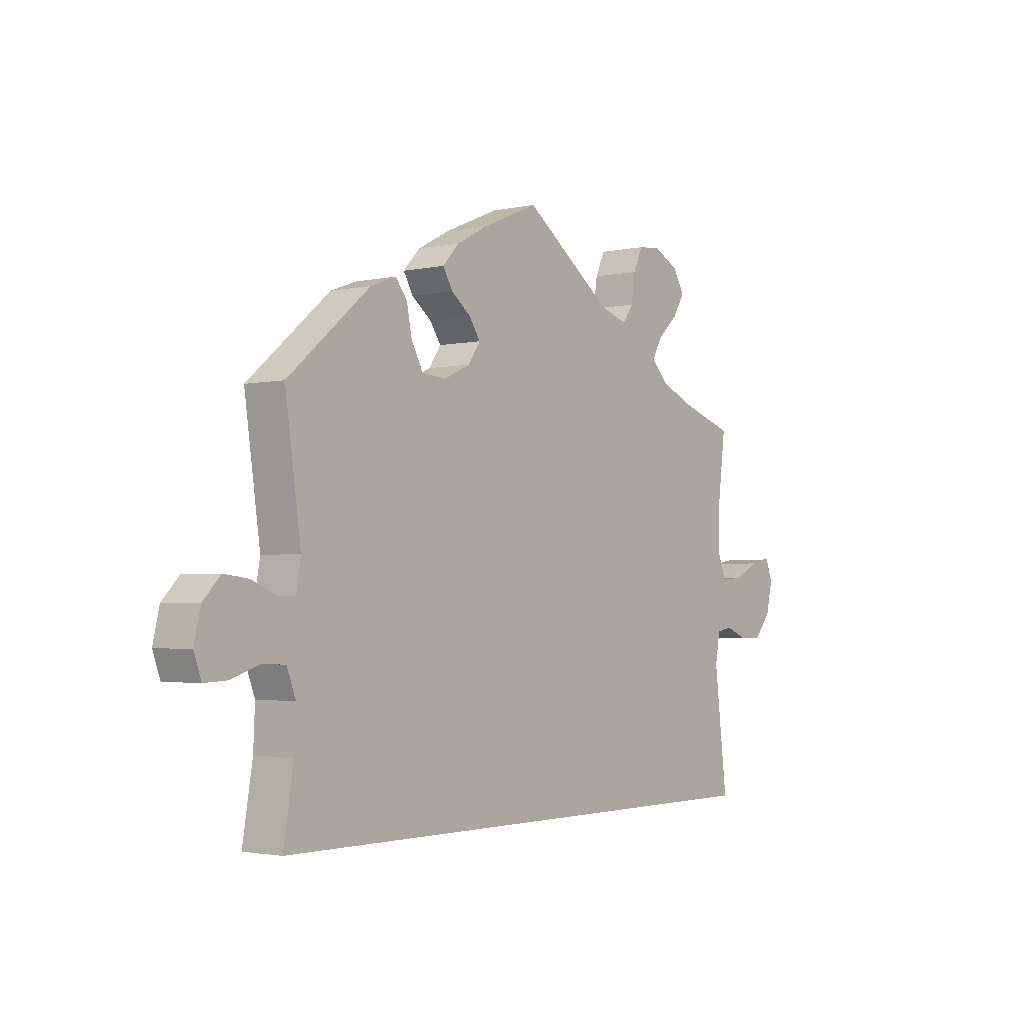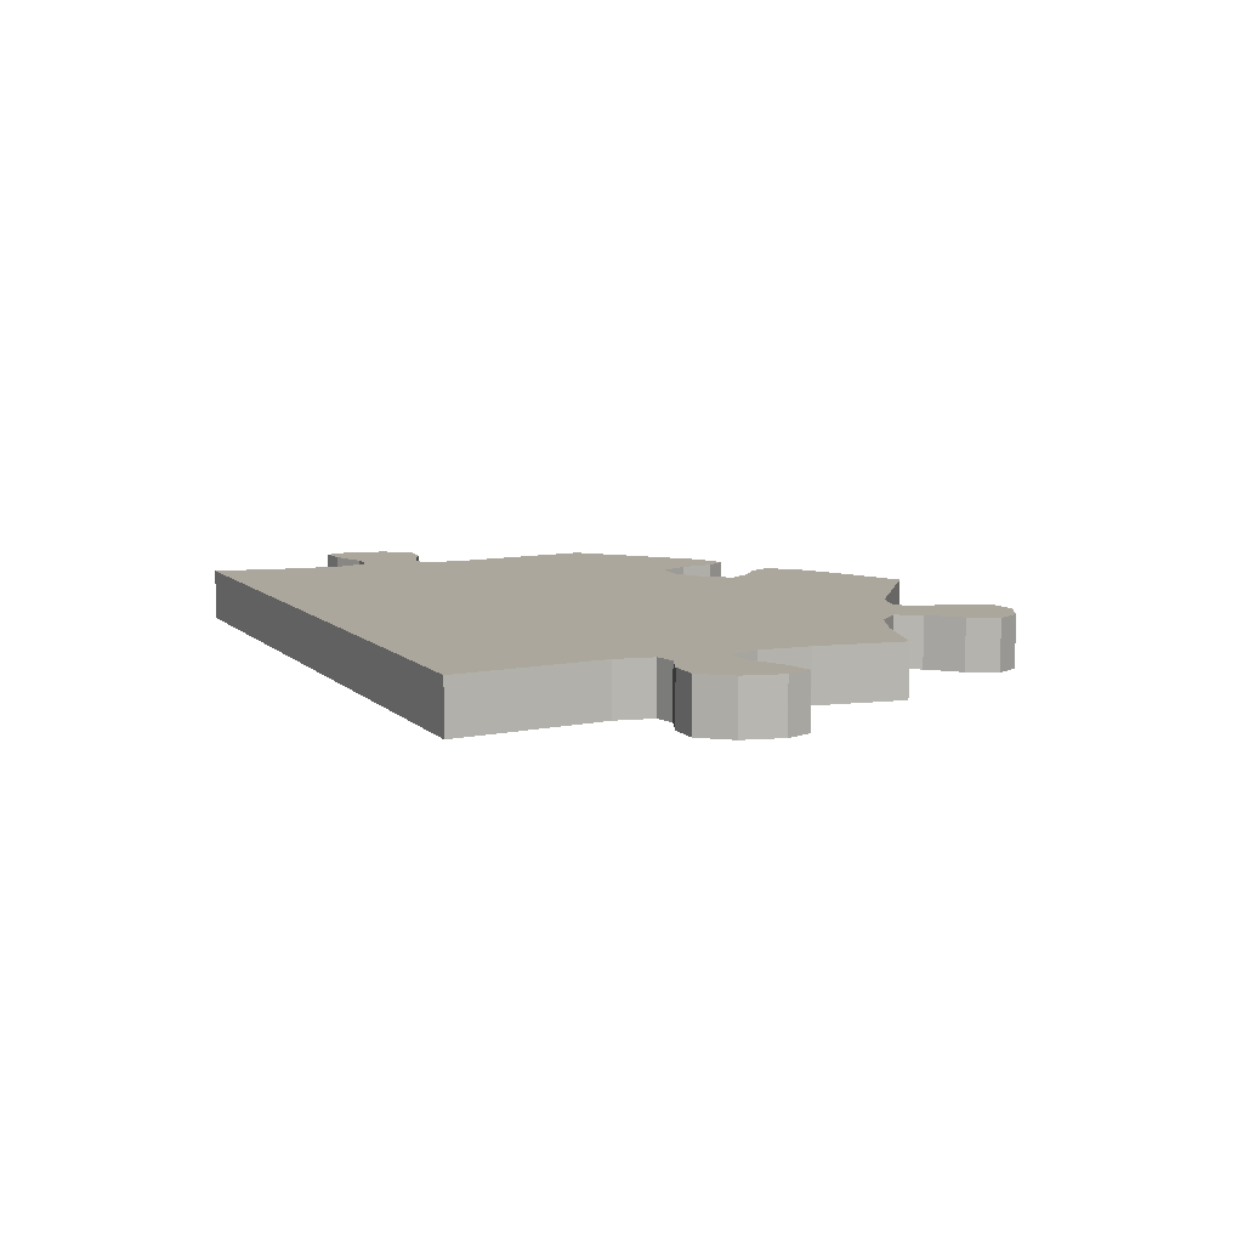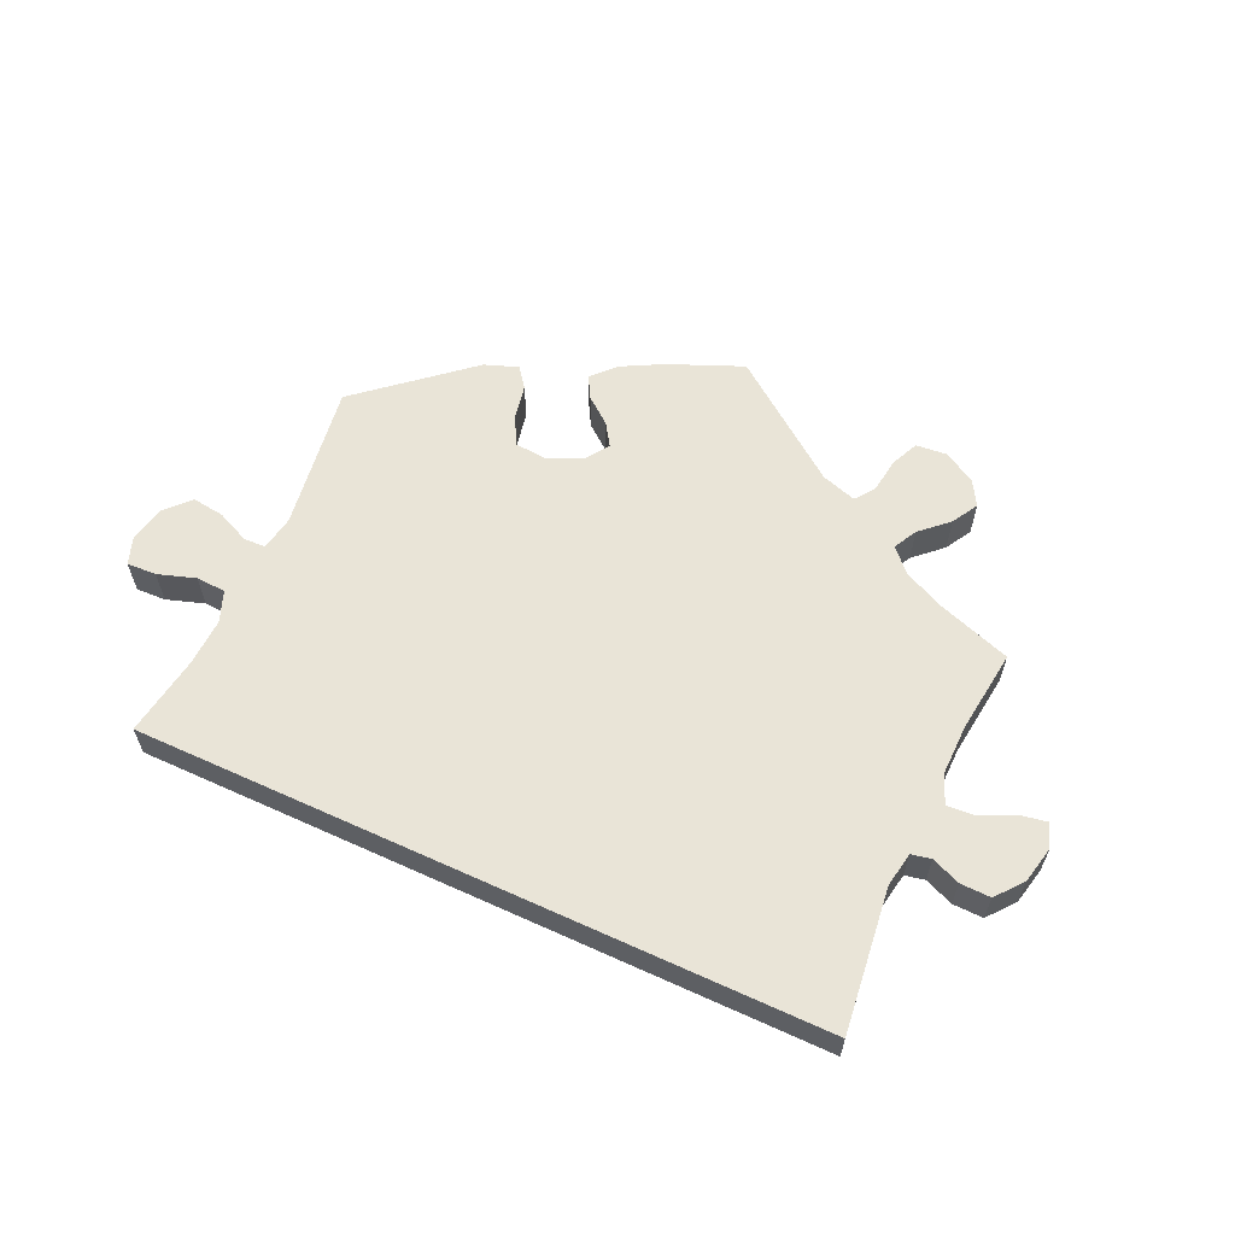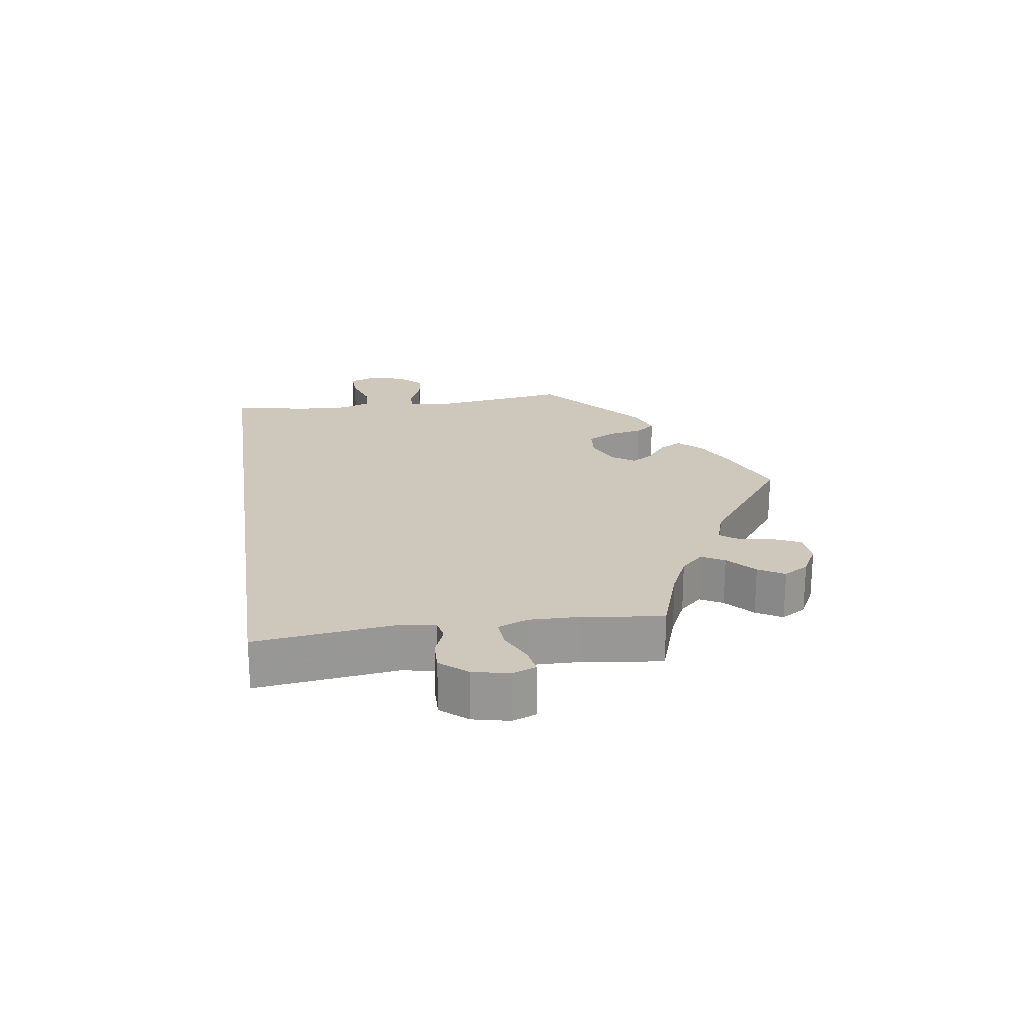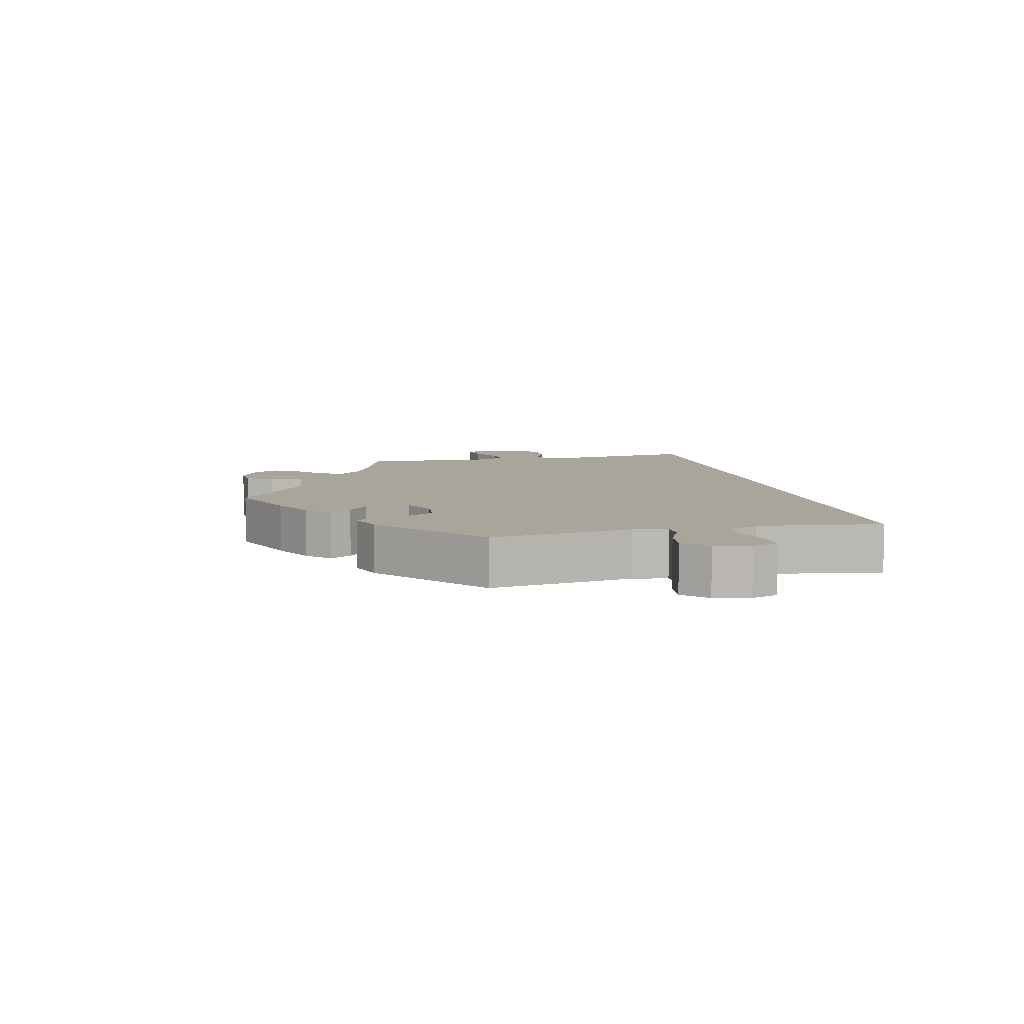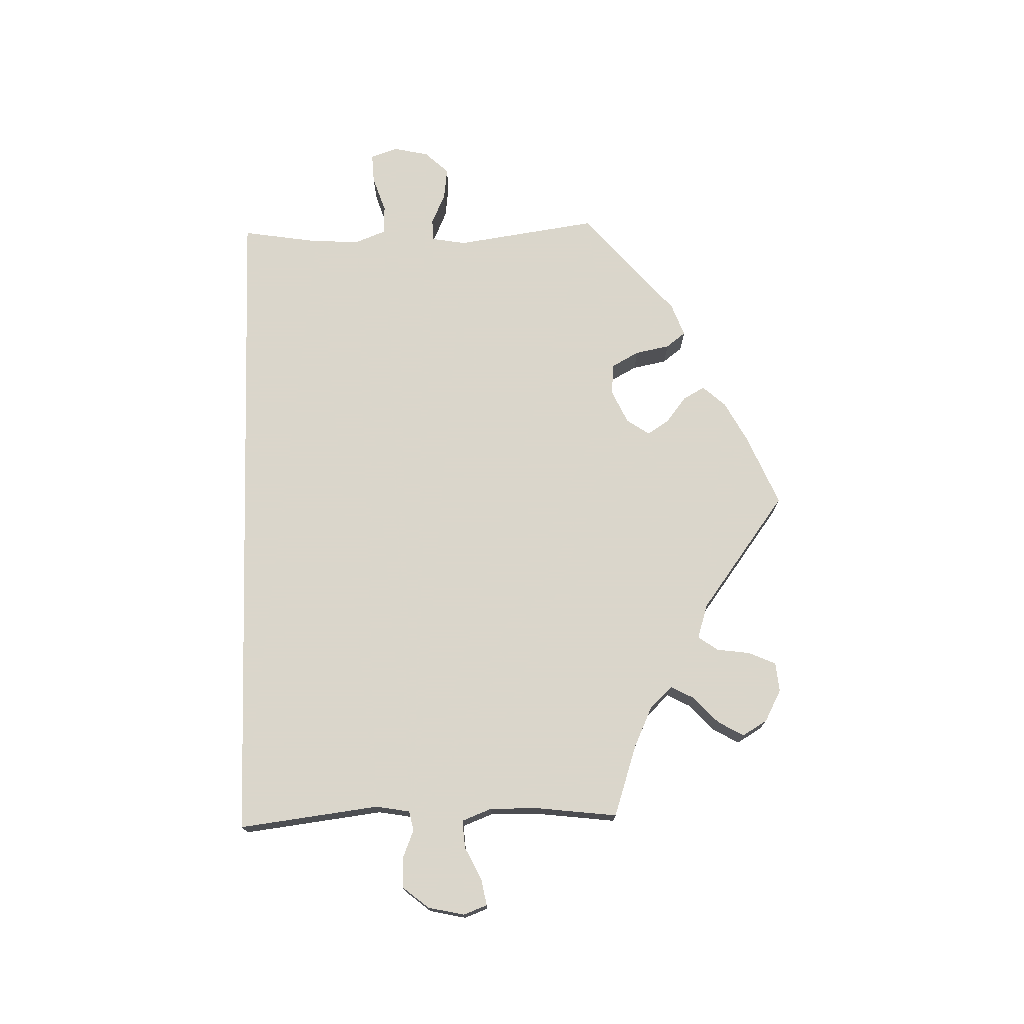
<metadata>
{"format":"obj","ext":"obj","renderer":"f3d","projection":"perspective","resolution":1024,"background":"white","views":[{"elev":-2.3,"azim":127.9,"up":"+Z"},{"elev":8.3,"azim":-114.1,"up":"+Y"},{"elev":61.0,"azim":-155.3,"up":"+Y"},{"elev":21.8,"azim":-98.2,"up":"+Y"},{"elev":7.7,"azim":77.3,"up":"+Y"},{"elev":73.7,"azim":-91.8,"up":"+Y"}]}
</metadata>
<code>
v -0.501 0.07 -0.289
v -0.476 0.07 -0.081
v -0.485 0.07 -0.03
v -0.514 0.07 -0.024
v -0.556 0.07 -0.041
v -0.6 0.07 -0.042
v -0.632 0.07 -0.003
v -0.644 0.07 0.051
v -0.631 0.07 0.086
v -0.593 0.07 0.079
v -0.543 0.07 0.055
v -0.502 0.07 0.052
v -0.485 0.07 0.096
v -0.486 0.07 0.167
v -0.501 0.07 0.289
v -0.394 0.07 0.325
v -0.334 0.07 0.353
v -0.303 0.07 0.386
v -0.321 0.07 0.42
v -0.361 0.07 0.457
v -0.383 0.07 0.495
v -0.361 0.07 0.532
v -0.314 0.07 0.557
v -0.27 0.07 0.553
v -0.252 0.07 0.513
v -0.245 0.07 0.463
v -0.224 0.07 0.434
v -0.173 0.07 0.45
v -0.001 0.07 0.578
v 0.106 0.07 0.533
v 0.166 0.07 0.501
v 0.197 0.07 0.467
v 0.179 0.07 0.435
v 0.141 0.07 0.405
v 0.12 0.07 0.373
v 0.143 0.07 0.339
v 0.193 0.07 0.316
v 0.24 0.07 0.32
v 0.262 0.07 0.361
v 0.272 0.07 0.412
v 0.294 0.07 0.441
v 0.343 0.07 0.423
v 0.5 0.07 0.289
v 0.47 0.07 0.077
v 0.479 0.07 0.026
v 0.511 0.07 0.025
v 0.558 0.07 0.046
v 0.605 0.07 0.052
v 0.638 0.07 0.017
v 0.65 0.07 -0.036
v 0.636 0.07 -0.076
v 0.593 0.07 -0.074
v 0.538 0.07 -0.056
v 0.495 0.07 -0.058
v 0.478 0.07 -0.103
v 0.481 0.07 -0.172
v 0.5 0.07 -0.289
v -0.501 0 -0.289
v -0.476 0 -0.081
v -0.485 0 -0.03
v -0.514 0 -0.024
v -0.556 0 -0.041
v -0.6 0 -0.042
v -0.632 0 -0.003
v -0.644 0 0.051
v -0.631 0 0.086
v -0.593 0 0.079
v -0.543 0 0.055
v -0.502 0 0.052
v -0.485 0 0.096
v -0.486 0 0.167
v -0.501 0 0.289
v -0.394 0 0.325
v -0.334 0 0.353
v -0.303 0 0.386
v -0.321 0 0.42
v -0.361 0 0.457
v -0.383 0 0.495
v -0.361 0 0.532
v -0.314 0 0.557
v -0.27 0 0.553
v -0.252 0 0.513
v -0.245 0 0.463
v -0.224 0 0.434
v -0.173 0 0.45
v -0.001 0 0.578
v 0.106 0 0.533
v 0.166 0 0.501
v 0.197 0 0.467
v 0.179 0 0.435
v 0.141 0 0.405
v 0.12 0 0.373
v 0.143 0 0.339
v 0.193 0 0.316
v 0.24 0 0.32
v 0.262 0 0.361
v 0.272 0 0.412
v 0.294 0 0.441
v 0.343 0 0.423
v 0.5 0 0.289
v 0.47 0 0.077
v 0.479 0 0.026
v 0.511 0 0.025
v 0.558 0 0.046
v 0.605 0 0.052
v 0.638 0 0.017
v 0.65 0 -0.036
v 0.636 0 -0.076
v 0.593 0 -0.074
v 0.538 0 -0.056
v 0.495 0 -0.058
v 0.478 0 -0.103
v 0.481 0 -0.172
v 0.5 0 -0.289
f 56 57 1 2
f 55 56 2 3
f 54 55 3 4
f 53 54 4
f 50 51 52 53
f 50 53 4
f 49 50 4
f 46 47 48 49
f 45 46 49 4
f 44 45 4
f 43 44 4
f 39 40 41 42
f 38 39 42 43
f 37 38 43 4
f 31 32 33 34
f 31 34 35
f 28 29 30 31
f 27 28 31 35
f 23 24 25 26
f 23 26 27
f 22 23 27
f 19 20 21 22
f 18 19 22 27
f 17 18 27 35
f 14 15 16
f 13 14 16 17
f 12 13 17 35
f 8 9 10 11
f 8 11 12
f 7 8 12
f 6 7 12
f 36 37 4 5
f 12 35 36
f 5 6 12 36
f 59 58 114 113
f 60 59 113 112
f 61 60 112 111
f 61 111 110
f 110 109 108 107
f 61 110 107
f 61 107 106
f 106 105 104 103
f 61 106 103 102
f 61 102 101
f 61 101 100
f 99 98 97 96
f 100 99 96 95
f 61 100 95 94
f 91 90 89 88
f 92 91 88
f 88 87 86 85
f 92 88 85 84
f 83 82 81 80
f 84 83 80
f 84 80 79
f 79 78 77 76
f 84 79 76 75
f 92 84 75 74
f 73 72 71
f 74 73 71 70
f 92 74 70 69
f 68 67 66 65
f 69 68 65
f 69 65 64
f 69 64 63
f 62 61 94 93
f 93 92 69
f 93 69 63 62
f 1 58 59 2
f 2 59 60 3
f 3 60 61 4
f 4 61 62 5
f 5 62 63 6
f 6 63 64 7
f 7 64 65 8
f 8 65 66 9
f 9 66 67 10
f 10 67 68 11
f 11 68 69 12
f 12 69 70 13
f 13 70 71 14
f 14 71 72 15
f 15 72 73 16
f 16 73 74 17
f 17 74 75 18
f 18 75 76 19
f 19 76 77 20
f 20 77 78 21
f 21 78 79 22
f 22 79 80 23
f 23 80 81 24
f 24 81 82 25
f 25 82 83 26
f 26 83 84 27
f 27 84 85 28
f 28 85 86 29
f 29 86 87 30
f 30 87 88 31
f 31 88 89 32
f 32 89 90 33
f 33 90 91 34
f 34 91 92 35
f 35 92 93 36
f 36 93 94 37
f 37 94 95 38
f 38 95 96 39
f 39 96 97 40
f 40 97 98 41
f 41 98 99 42
f 42 99 100 43
f 43 100 101 44
f 44 101 102 45
f 45 102 103 46
f 46 103 104 47
f 47 104 105 48
f 48 105 106 49
f 49 106 107 50
f 50 107 108 51
f 51 108 109 52
f 52 109 110 53
f 53 110 111 54
f 54 111 112 55
f 55 112 113 56
f 56 113 114 57
f 57 114 58 1

</code>
